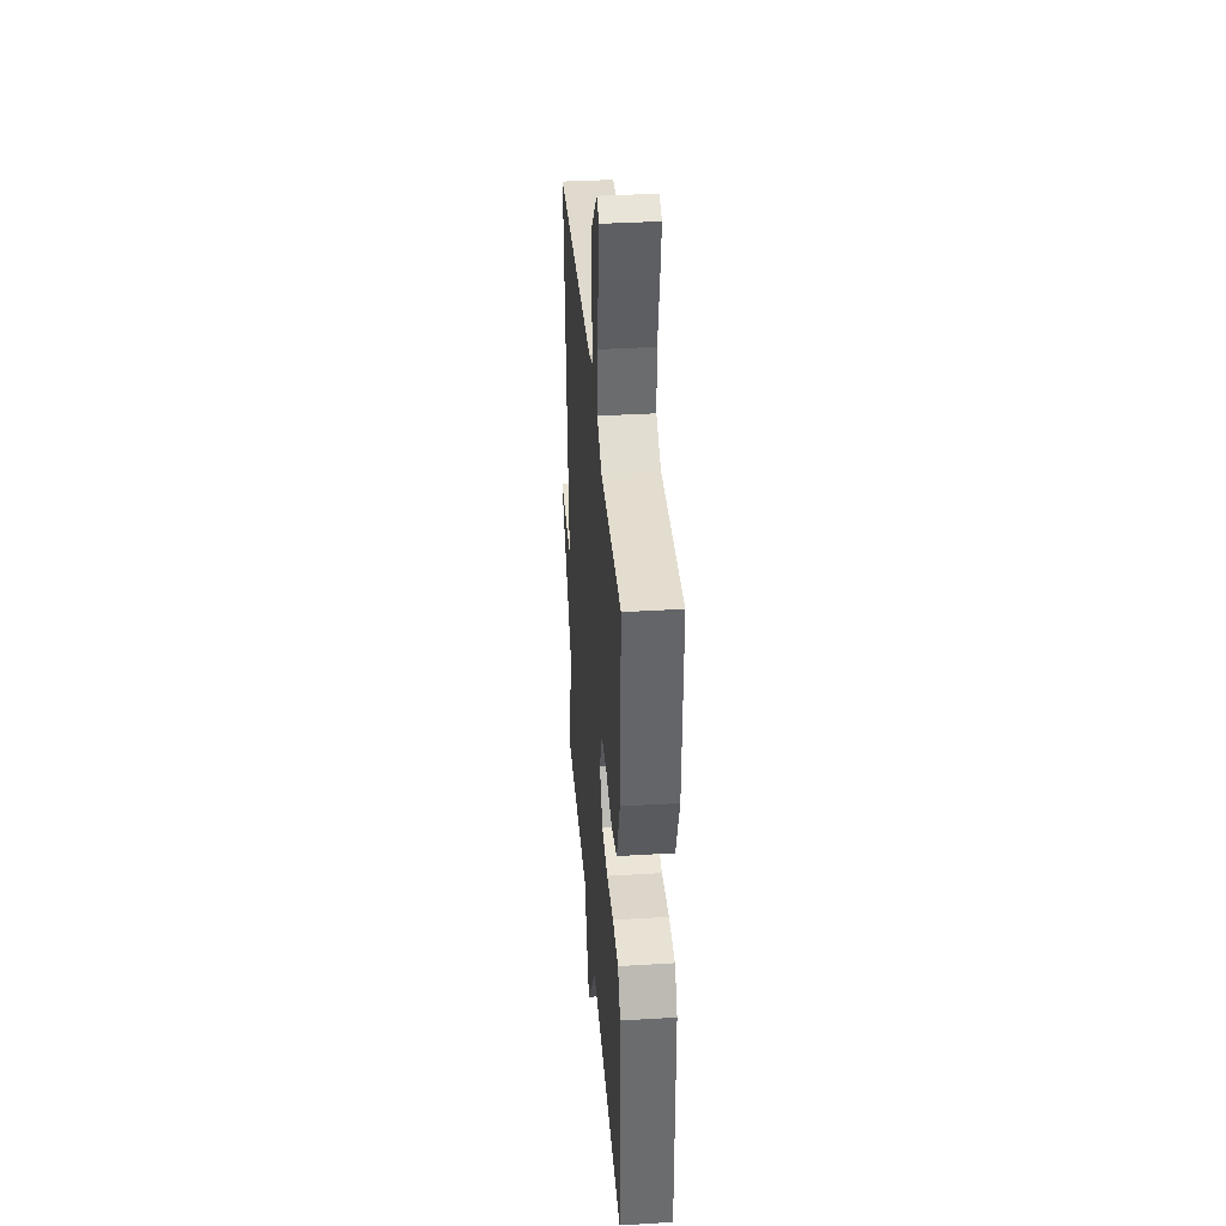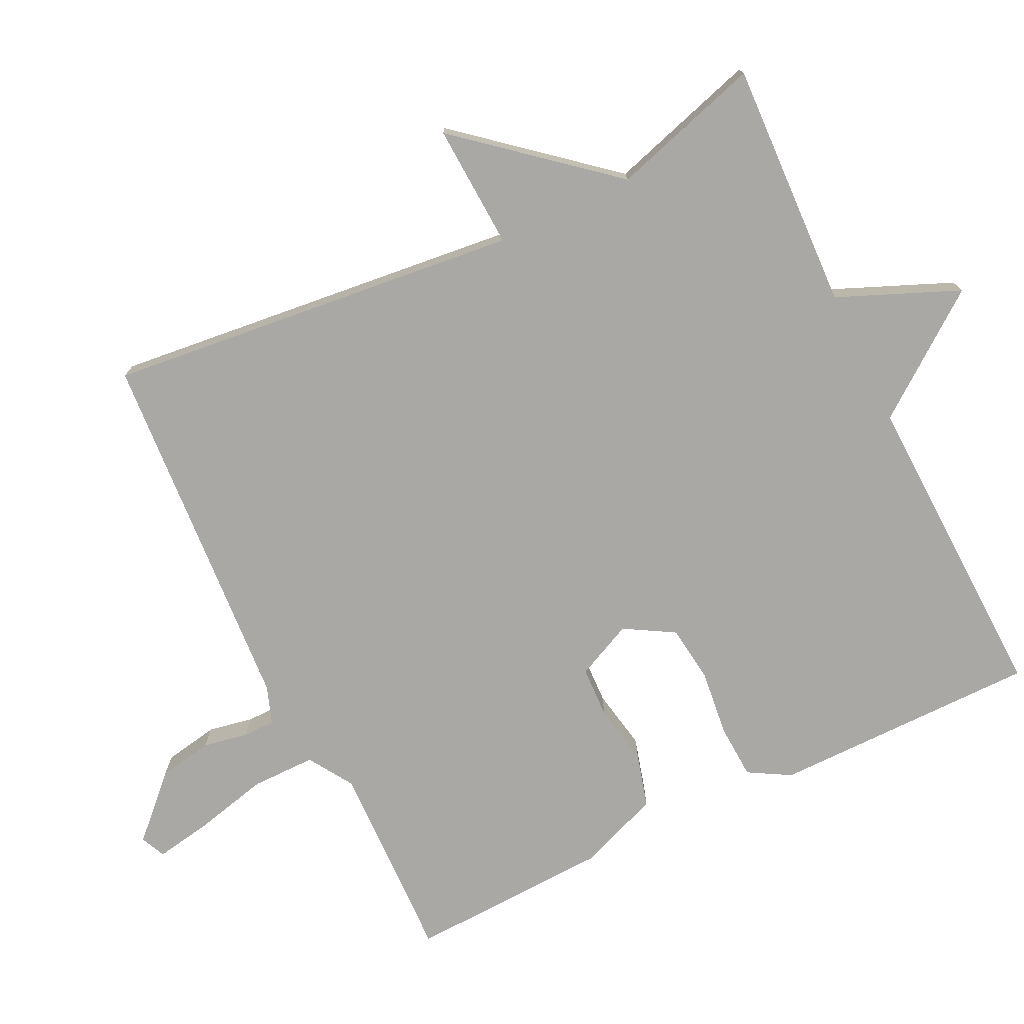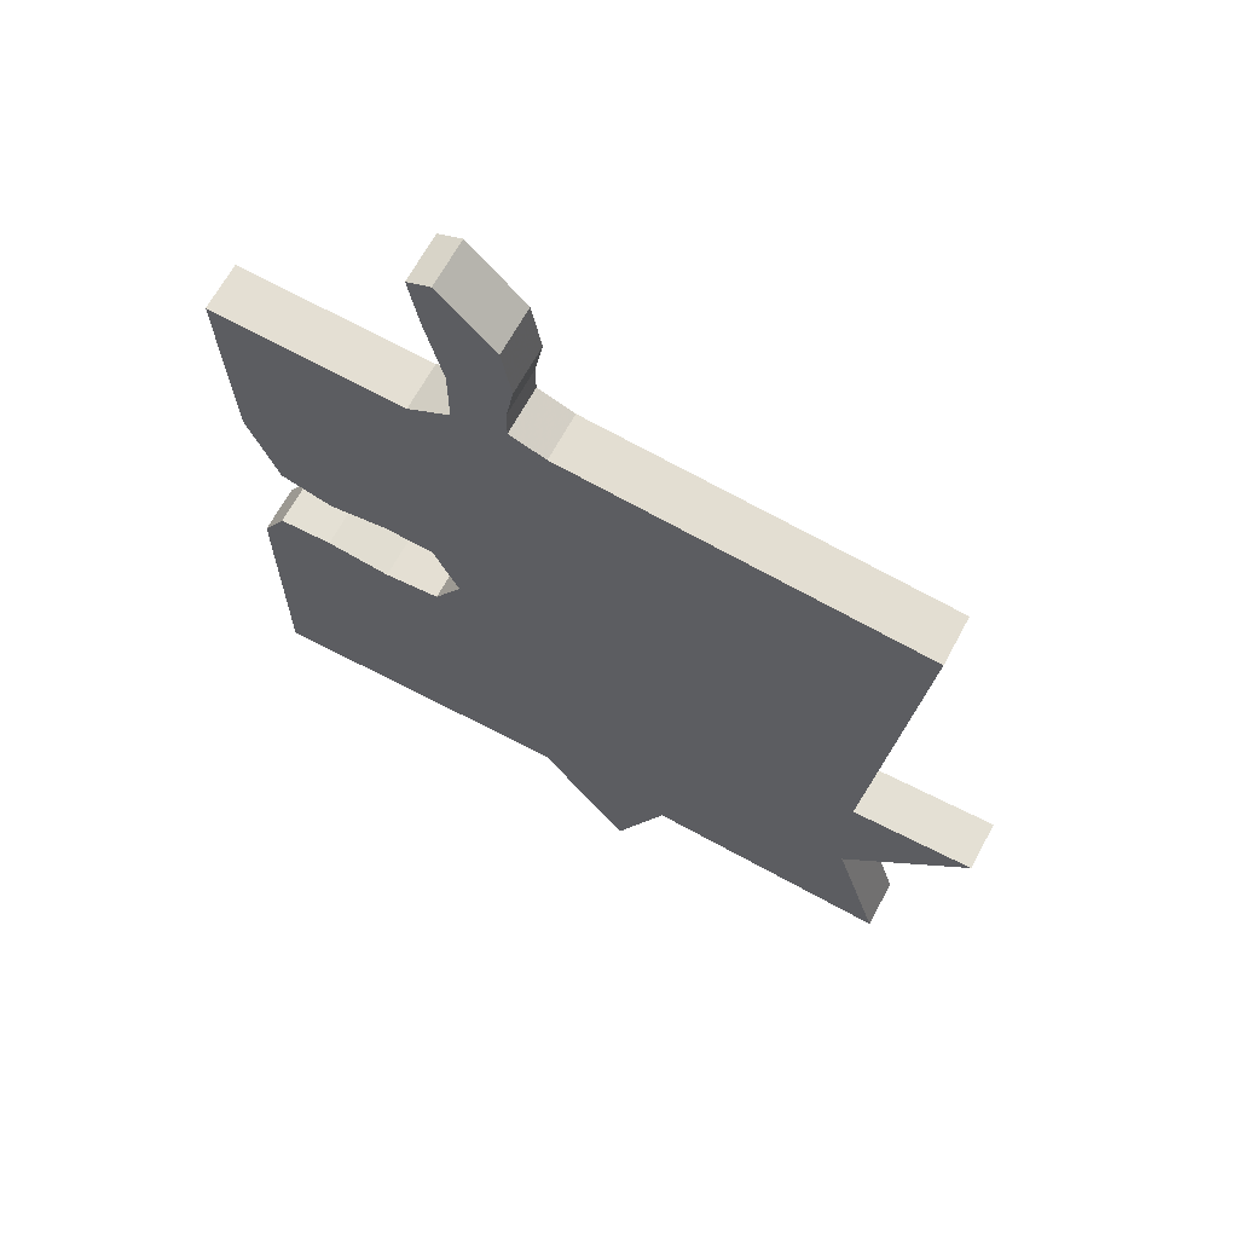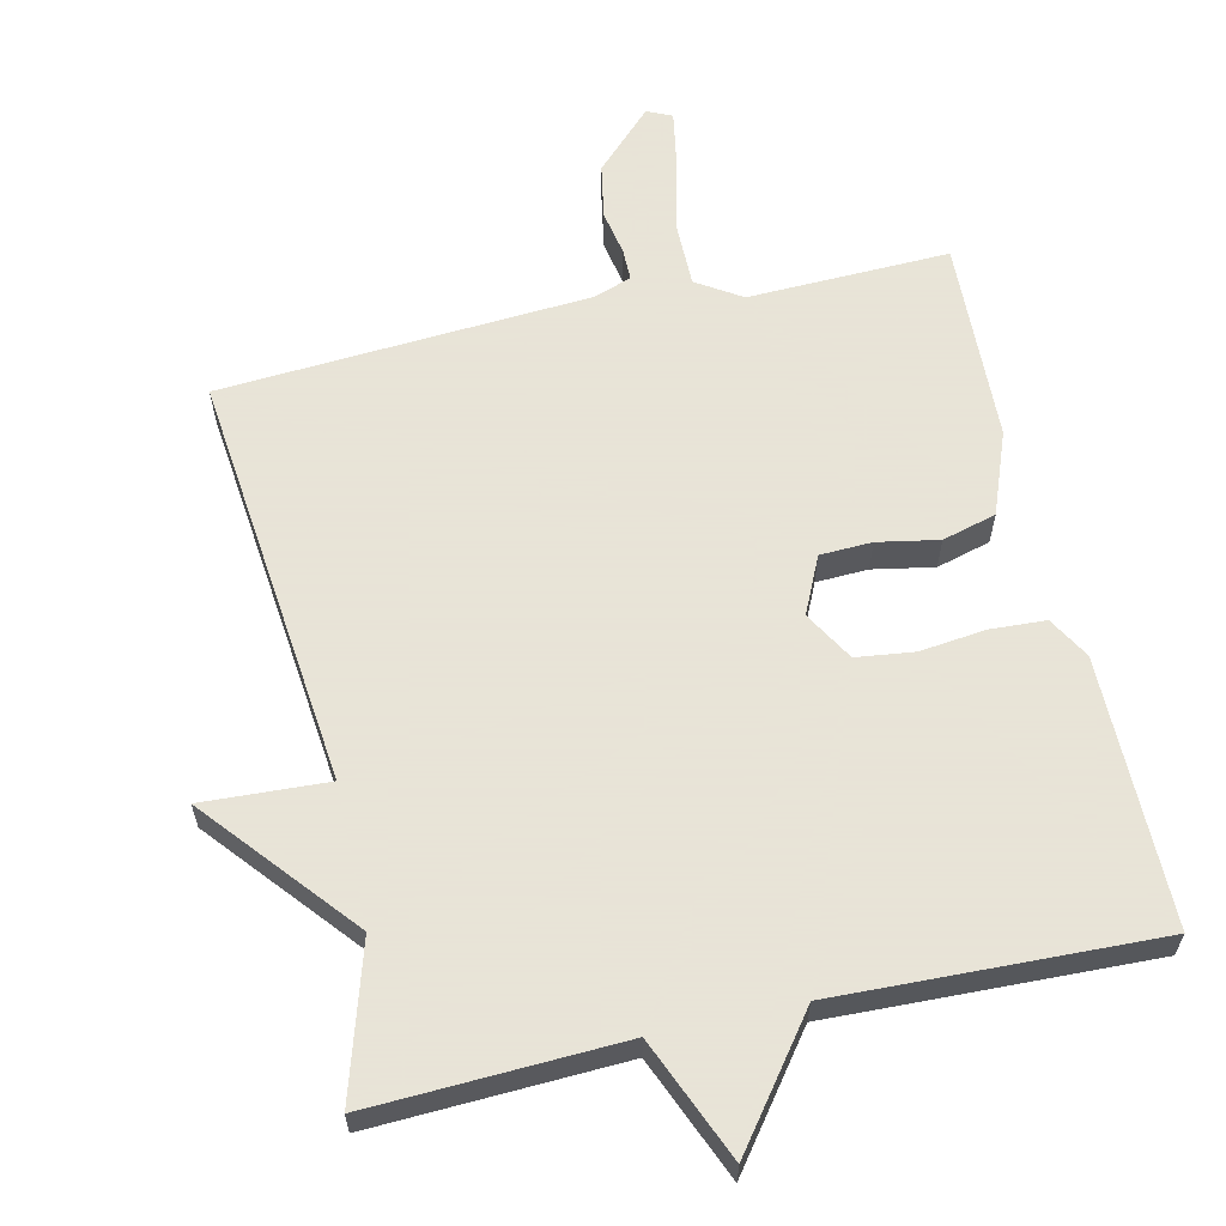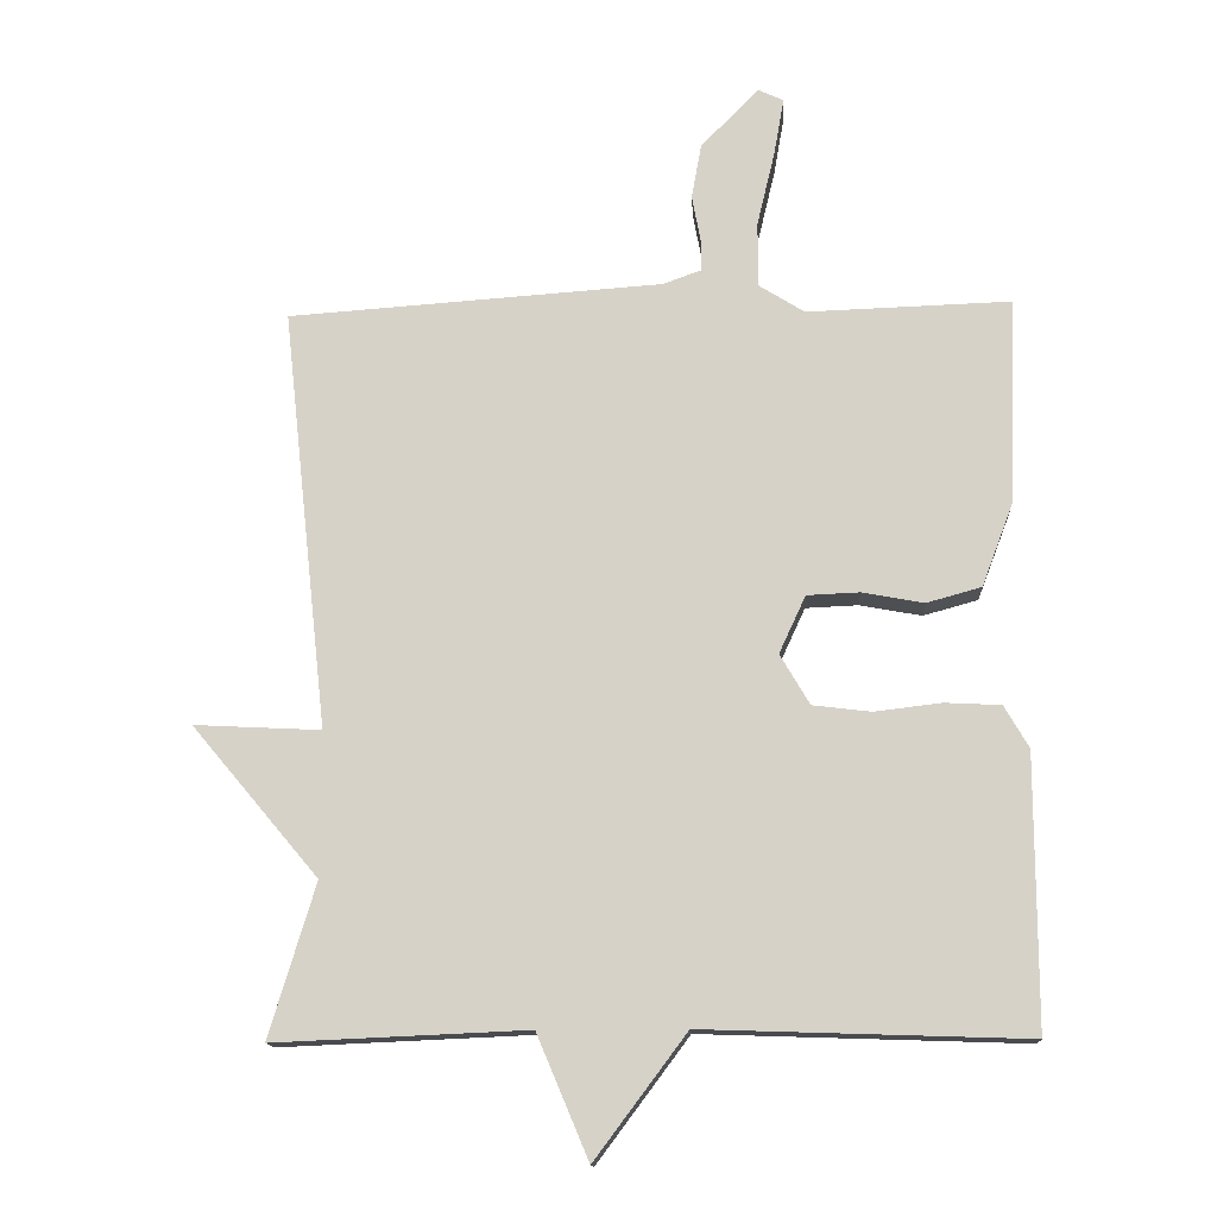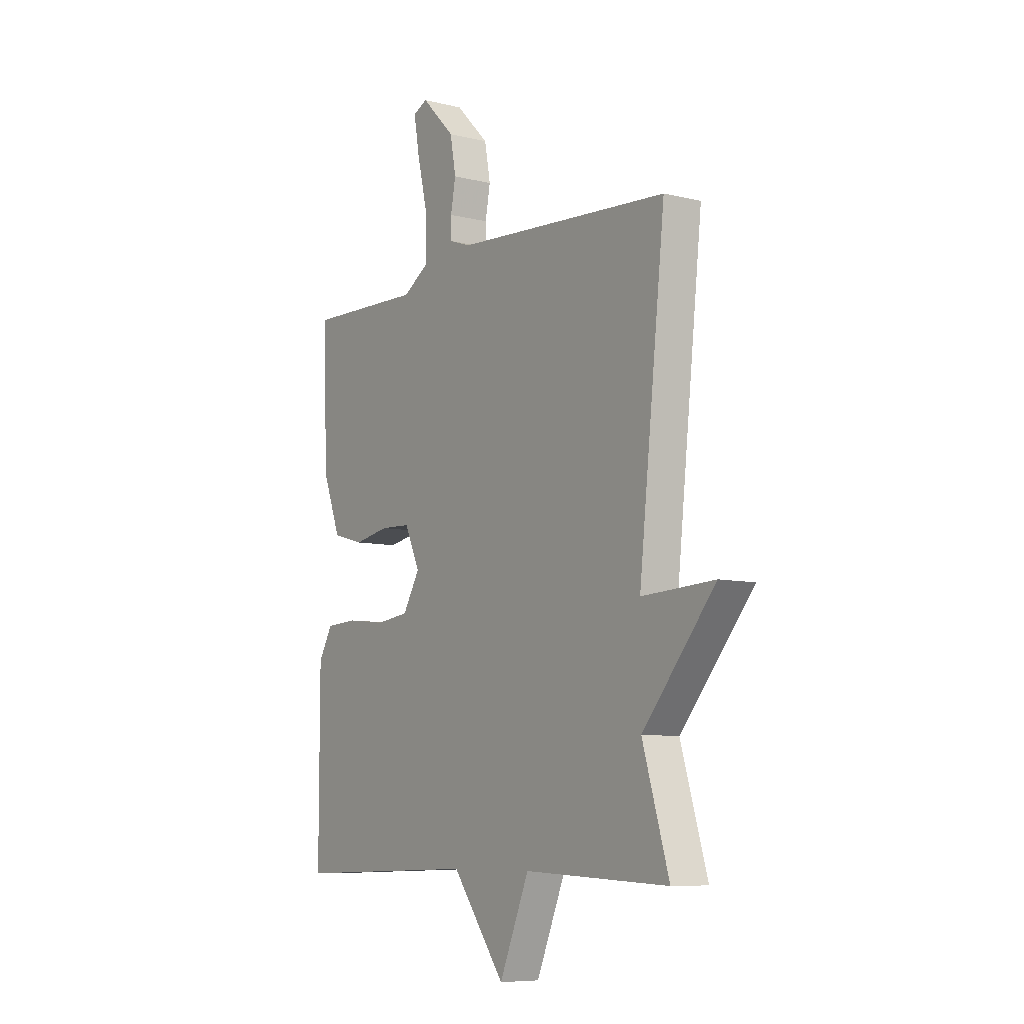
<metadata>
{"format":"obj","ext":"obj","renderer":"f3d","projection":"perspective","resolution":1024,"background":"white","views":[{"elev":36.7,"azim":-94.5,"up":"+Z"},{"elev":-75.2,"azim":116.0,"up":"+Y"},{"elev":66.3,"azim":28.3,"up":"+Z"},{"elev":61.4,"azim":167.3,"up":"+Y"},{"elev":-14.2,"azim":-176.7,"up":"+Z"},{"elev":-8.0,"azim":55.6,"up":"+Z"}]}
</metadata>
<code>
v 0.5 0.07 0.5
v 0.436 0.07 -0.087
v 0.612 0.07 -0.078
v 0.436 0.07 -0.287
v 0.5 0.07 -0.5
v 0.149 0.07 -0.485
v 0.077 0.07 -0.656
v -0.051 0.07 -0.485
v -0.5 0.07 -0.5
v -0.5 0.07 -0.123
v -0.466 0.07 -0.064
v -0.388 0.07 -0.06
v -0.295 0.07 -0.071
v -0.214 0.07 -0.061
v -0.173 0.07 0.009
v -0.21 0.07 0.089
v -0.283 0.07 0.092
v -0.369 0.07 0.076
v -0.445 0.07 0.097
v -0.489 0.07 0.213
v -0.5 0.07 0.5
v -0.216 0.07 0.491
v -0.153 0.07 0.531
v -0.153 0.07 0.622
v -0.178 0.07 0.727
v -0.192 0.07 0.807
v -0.157 0.07 0.823
v -0.076 0.07 0.741
v -0.062 0.07 0.664
v -0.074 0.07 0.6
v -0.074 0.07 0.555
v -0.021 0.07 0.536
v 0.5 0 0.5
v 0.436 0 -0.087
v 0.612 0 -0.078
v 0.436 0 -0.287
v 0.5 0 -0.5
v 0.149 0 -0.485
v 0.077 0 -0.656
v -0.051 0 -0.485
v -0.5 0 -0.5
v -0.5 0 -0.123
v -0.466 0 -0.064
v -0.388 0 -0.06
v -0.295 0 -0.071
v -0.214 0 -0.061
v -0.173 0 0.009
v -0.21 0 0.089
v -0.283 0 0.092
v -0.369 0 0.076
v -0.445 0 0.097
v -0.489 0 0.213
v -0.5 0 0.5
v -0.216 0 0.491
v -0.153 0 0.531
v -0.153 0 0.622
v -0.178 0 0.727
v -0.192 0 0.807
v -0.157 0 0.823
v -0.076 0 0.741
v -0.062 0 0.664
v -0.074 0 0.6
v -0.074 0 0.555
v -0.021 0 0.536
f 28 29 30
f 27 28 30
f 26 27 30
f 25 26 30
f 24 25 30
f 23 24 30 31
f 22 23 31 32
f 20 21 22
f 19 20 22
f 18 19 22
f 17 18 22
f 22 32 1
f 17 22 1
f 16 17 1
f 11 12 13
f 10 11 13
f 9 10 13
f 8 9 13
f 8 13 14
f 7 8 14
f 6 7 14
f 6 14 15
f 5 6 15
f 4 5 15
f 2 3 4
f 15 16 1 2
f 2 4 15
f 62 61 60
f 62 60 59
f 62 59 58
f 62 58 57
f 62 57 56
f 63 62 56 55
f 64 63 55 54
f 54 53 52
f 54 52 51
f 54 51 50
f 54 50 49
f 33 64 54
f 33 54 49
f 33 49 48
f 45 44 43
f 45 43 42
f 45 42 41
f 45 41 40
f 46 45 40
f 46 40 39
f 46 39 38
f 47 46 38
f 47 38 37
f 47 37 36
f 36 35 34
f 34 33 48 47
f 47 36 34
f 1 33 34 2
f 2 34 35 3
f 3 35 36 4
f 4 36 37 5
f 5 37 38 6
f 6 38 39 7
f 7 39 40 8
f 8 40 41 9
f 9 41 42 10
f 10 42 43 11
f 11 43 44 12
f 12 44 45 13
f 13 45 46 14
f 14 46 47 15
f 15 47 48 16
f 16 48 49 17
f 17 49 50 18
f 18 50 51 19
f 19 51 52 20
f 20 52 53 21
f 21 53 54 22
f 22 54 55 23
f 23 55 56 24
f 24 56 57 25
f 25 57 58 26
f 26 58 59 27
f 27 59 60 28
f 28 60 61 29
f 29 61 62 30
f 30 62 63 31
f 31 63 64 32
f 32 64 33 1

</code>
